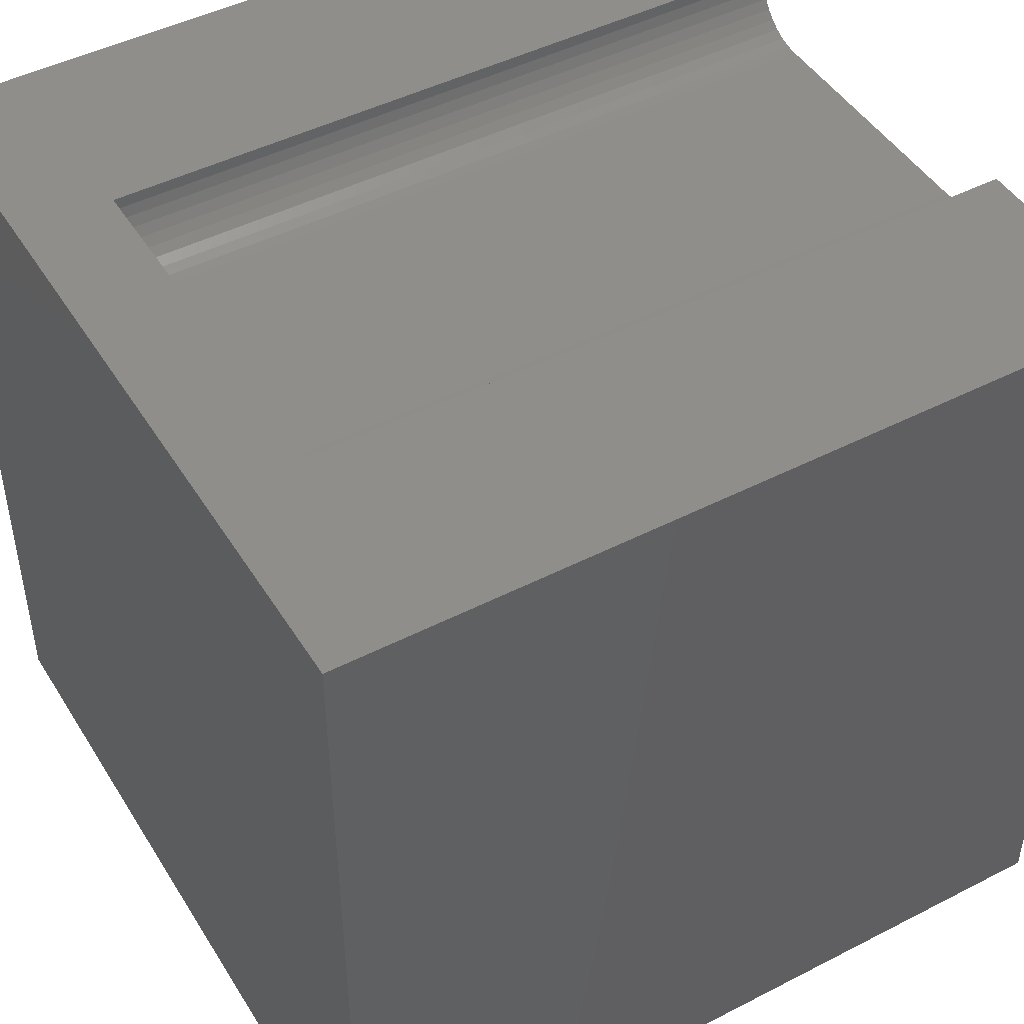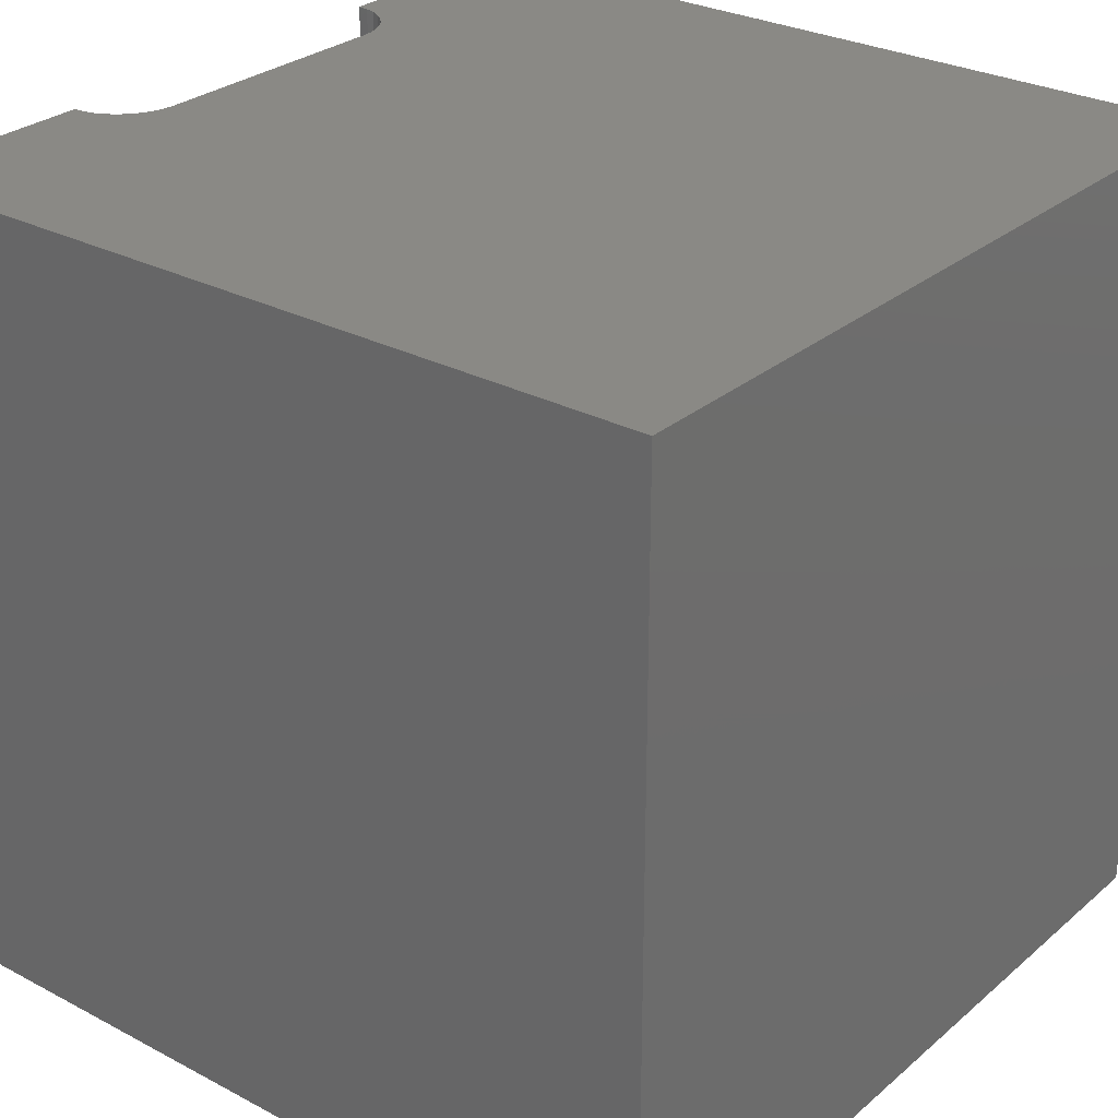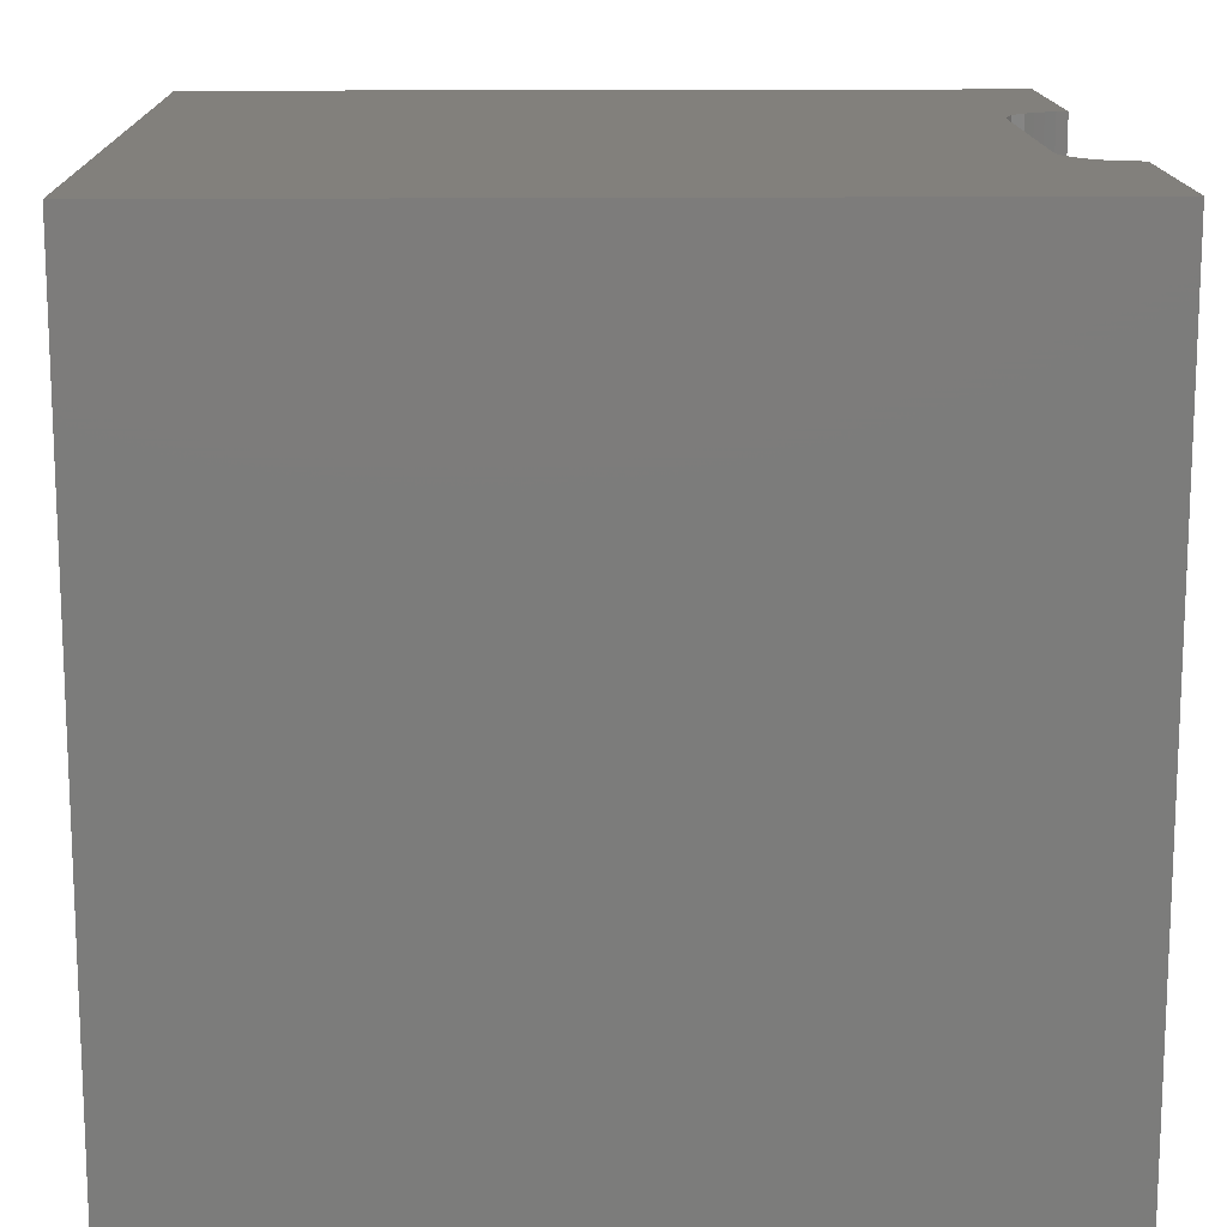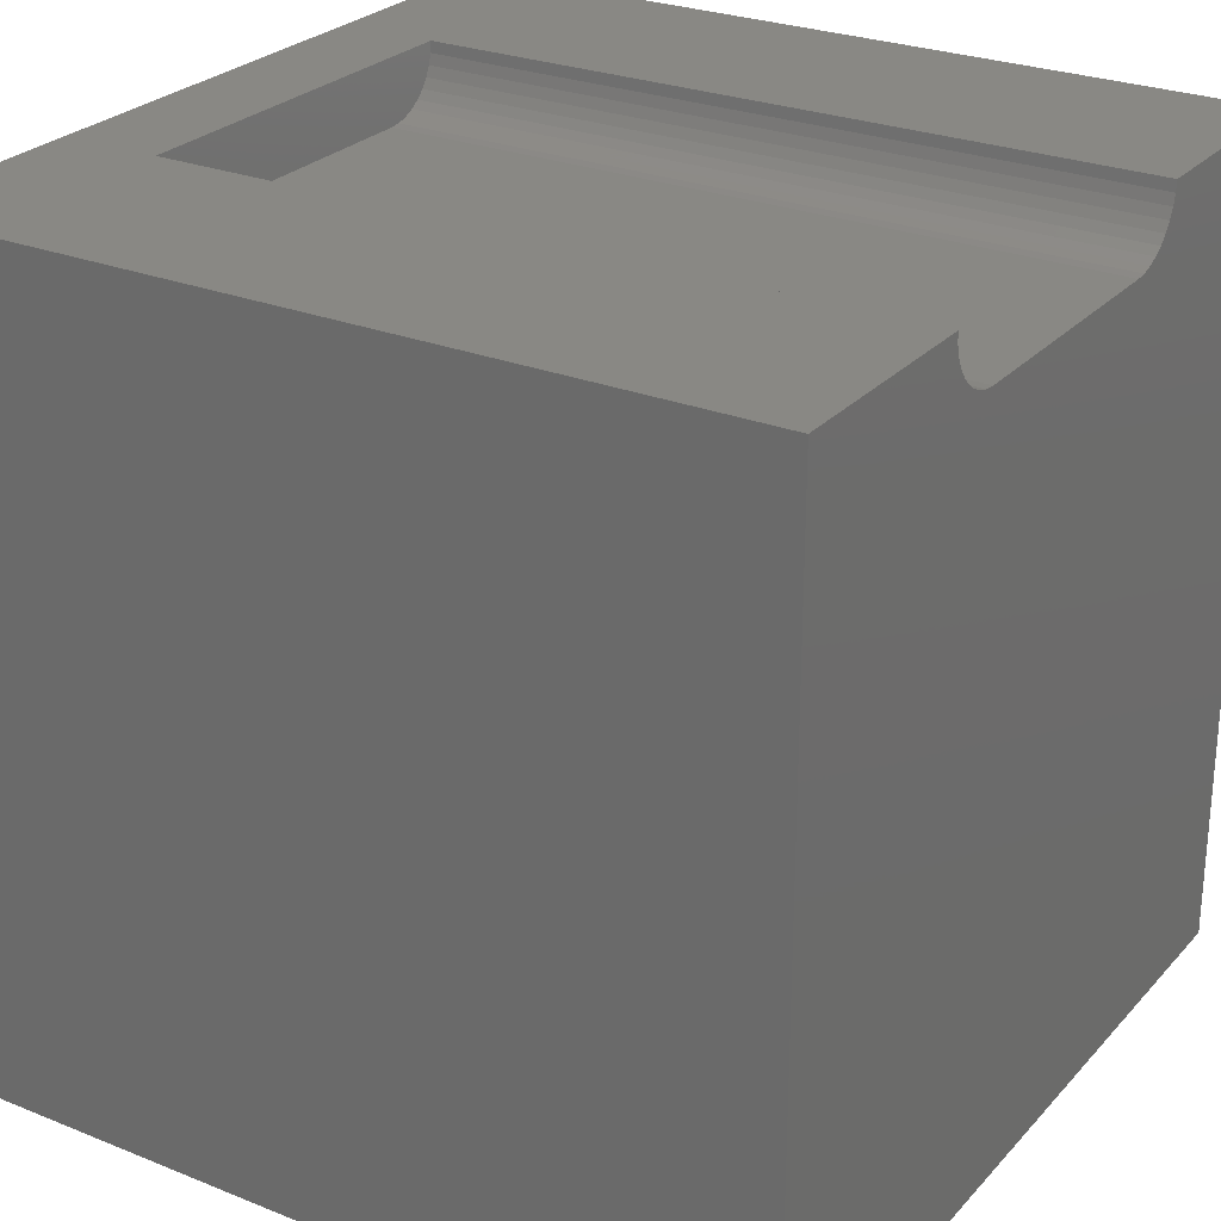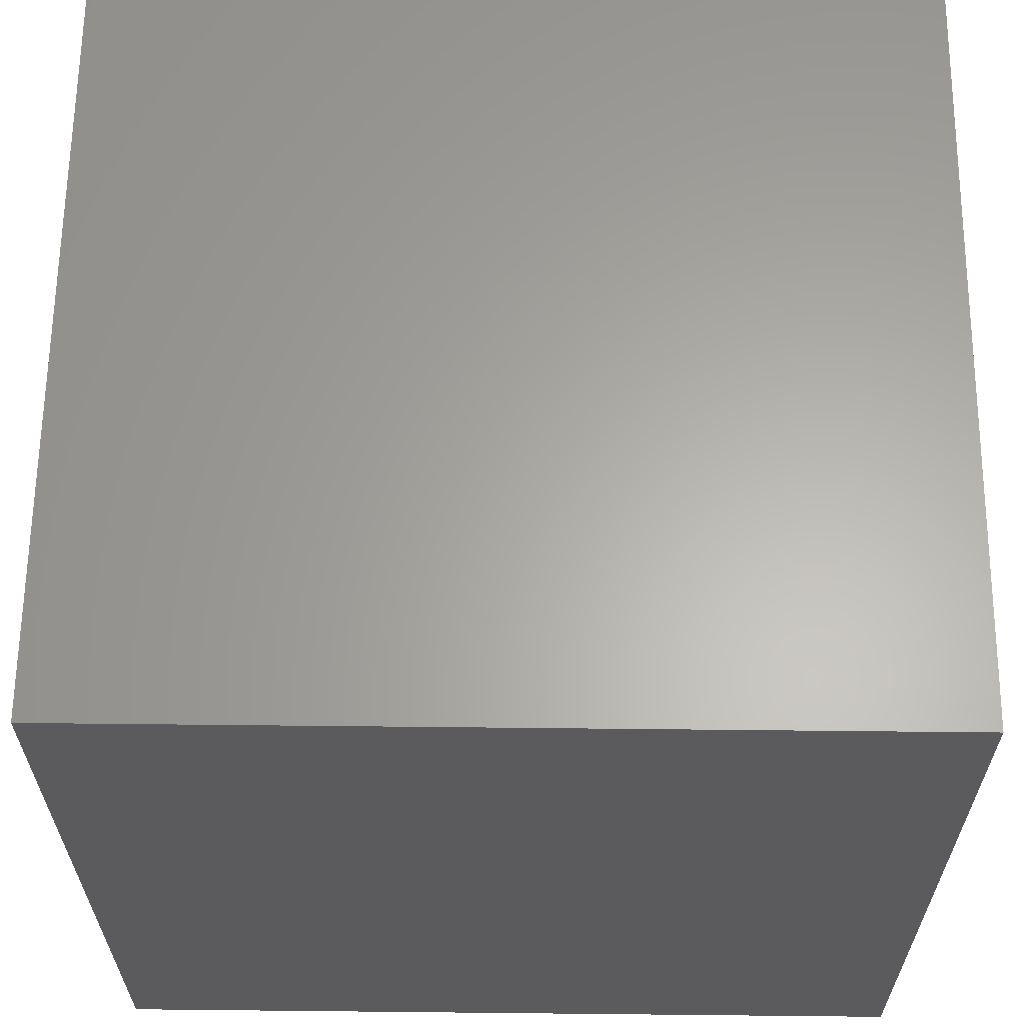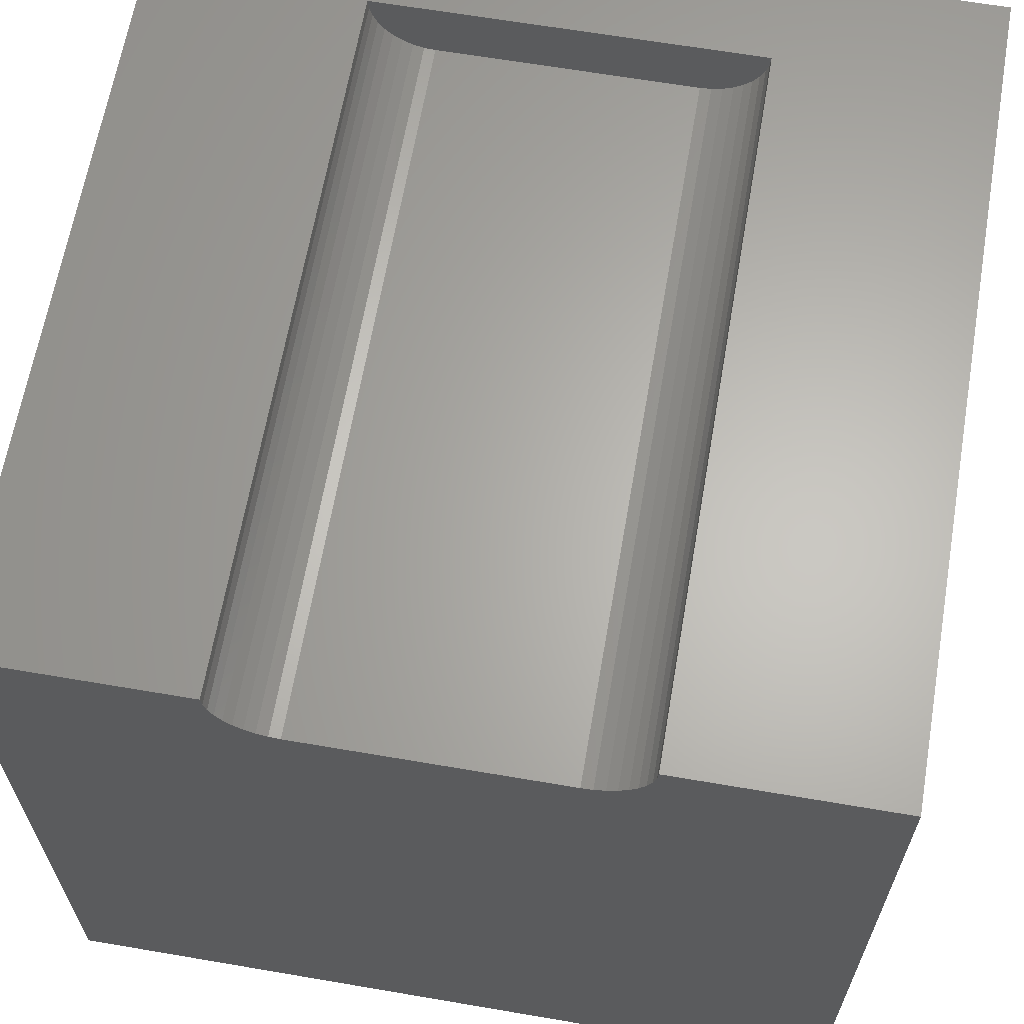
<metadata>
{"format":"stl","ext":"stl","renderer":"f3d","projection":"perspective","resolution":1024,"background":"white","views":[{"elev":46.6,"azim":-120.3,"up":"+Y"},{"elev":28.4,"azim":-51.5,"up":"+Z"},{"elev":14.6,"azim":88.8,"up":"+Z"},{"elev":26.5,"azim":-57.8,"up":"+Y"},{"elev":62.9,"azim":0.6,"up":"+Z"},{"elev":64.3,"azim":9.8,"up":"+Y"}]}
</metadata>
<code>
# stl→obj: 48 verts, 92 faces
v 0 10 10
v 0 10 0
v 0 0 10
v 0 0 0
v 2.652 9.864 10
v 2.64 10 10
v 10 10 10
v 7.36 10 10
v 7.348 9.864 10
v 3.03 9.324 10
v 3.153 9.267 10
v 3.285 9.231 10
v 2.687 9.733 10
v 2.919 9.402 10
v 2.822 9.498 10
v 2.744 9.61 10
v 7.313 9.733 10
v 7.256 9.61 10
v 10 0 10
v 7.178 9.498 10
v 7.081 9.402 10
v 6.97 9.324 10
v 6.847 9.267 10
v 6.715 9.231 10
v 6.58 9.219 10
v 3.42 9.219 10
v 10 10 0
v 10 0 0
v 7.36 10 1.175
v 2.64 10 1.175
v 2.652 9.864 1.175
v 2.687 9.733 1.175
v 2.744 9.61 1.175
v 2.822 9.498 1.175
v 2.919 9.402 1.175
v 3.03 9.324 1.175
v 3.153 9.267 1.175
v 3.285 9.231 1.175
v 3.42 9.219 1.175
v 6.58 9.219 1.175
v 6.715 9.231 1.175
v 6.847 9.267 1.175
v 6.97 9.324 1.175
v 7.081 9.402 1.175
v 7.178 9.498 1.175
v 7.256 9.61 1.175
v 7.313 9.733 1.175
v 7.348 9.864 1.175
f 1 2 3
f 3 2 4
f 5 6 1
f 7 8 9
f 10 3 11
f 11 3 12
f 5 1 13
f 10 14 3
f 3 14 15
f 3 15 1
f 1 15 16
f 1 16 13
f 9 17 7
f 7 17 18
f 7 18 19
f 19 18 20
f 20 21 19
f 19 21 22
f 19 22 23
f 23 24 19
f 19 24 25
f 19 25 3
f 3 25 26
f 3 26 12
f 27 7 28
f 28 7 19
f 2 27 4
f 4 27 28
f 8 7 29
f 29 7 27
f 29 27 30
f 30 27 2
f 30 2 6
f 6 2 1
f 28 19 4
f 4 19 3
f 30 6 5
f 30 5 31
f 31 5 13
f 31 13 32
f 32 13 16
f 32 16 33
f 33 16 15
f 33 15 34
f 34 15 14
f 34 14 35
f 35 14 10
f 35 10 36
f 36 10 11
f 36 11 37
f 37 11 12
f 37 12 38
f 38 12 26
f 38 26 39
f 40 25 24
f 40 24 41
f 41 24 23
f 41 23 42
f 42 23 22
f 42 22 43
f 43 22 21
f 43 21 44
f 44 21 20
f 44 20 45
f 45 20 18
f 45 18 46
f 46 18 17
f 46 17 47
f 47 17 9
f 47 9 48
f 48 9 8
f 48 8 29
f 37 30 36
f 36 30 35
f 41 42 29
f 29 42 43
f 29 43 48
f 45 46 47
f 30 31 35
f 35 31 32
f 35 32 34
f 34 32 33
f 37 38 30
f 30 38 39
f 30 39 29
f 29 39 40
f 29 40 41
f 48 43 47
f 47 43 44
f 47 44 45
f 40 39 25
f 25 39 26

</code>
